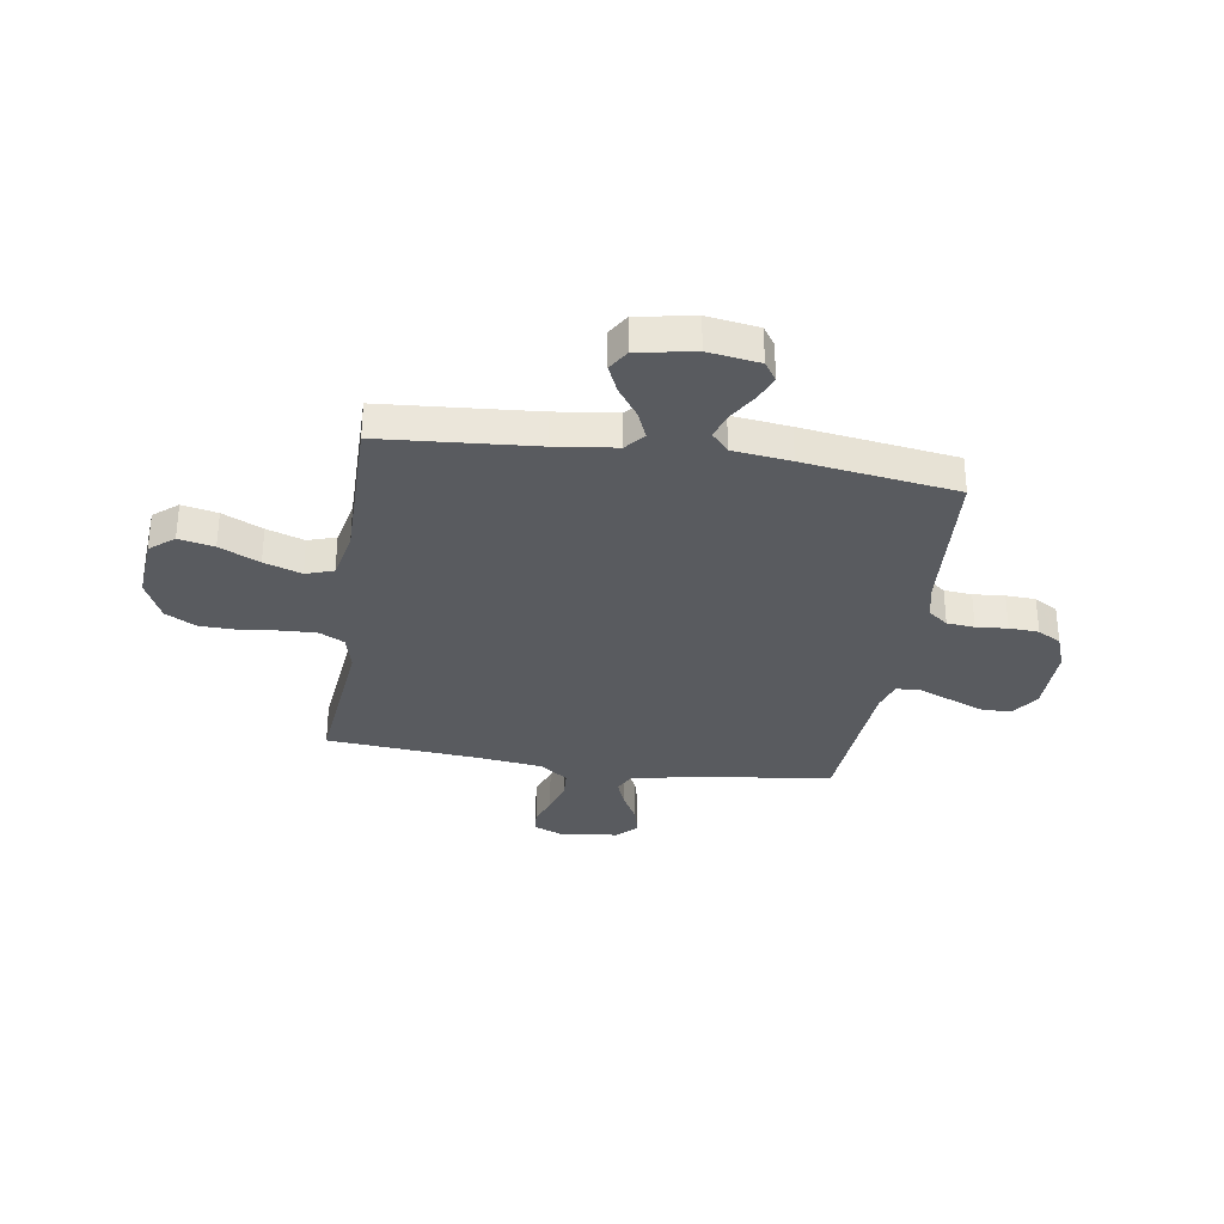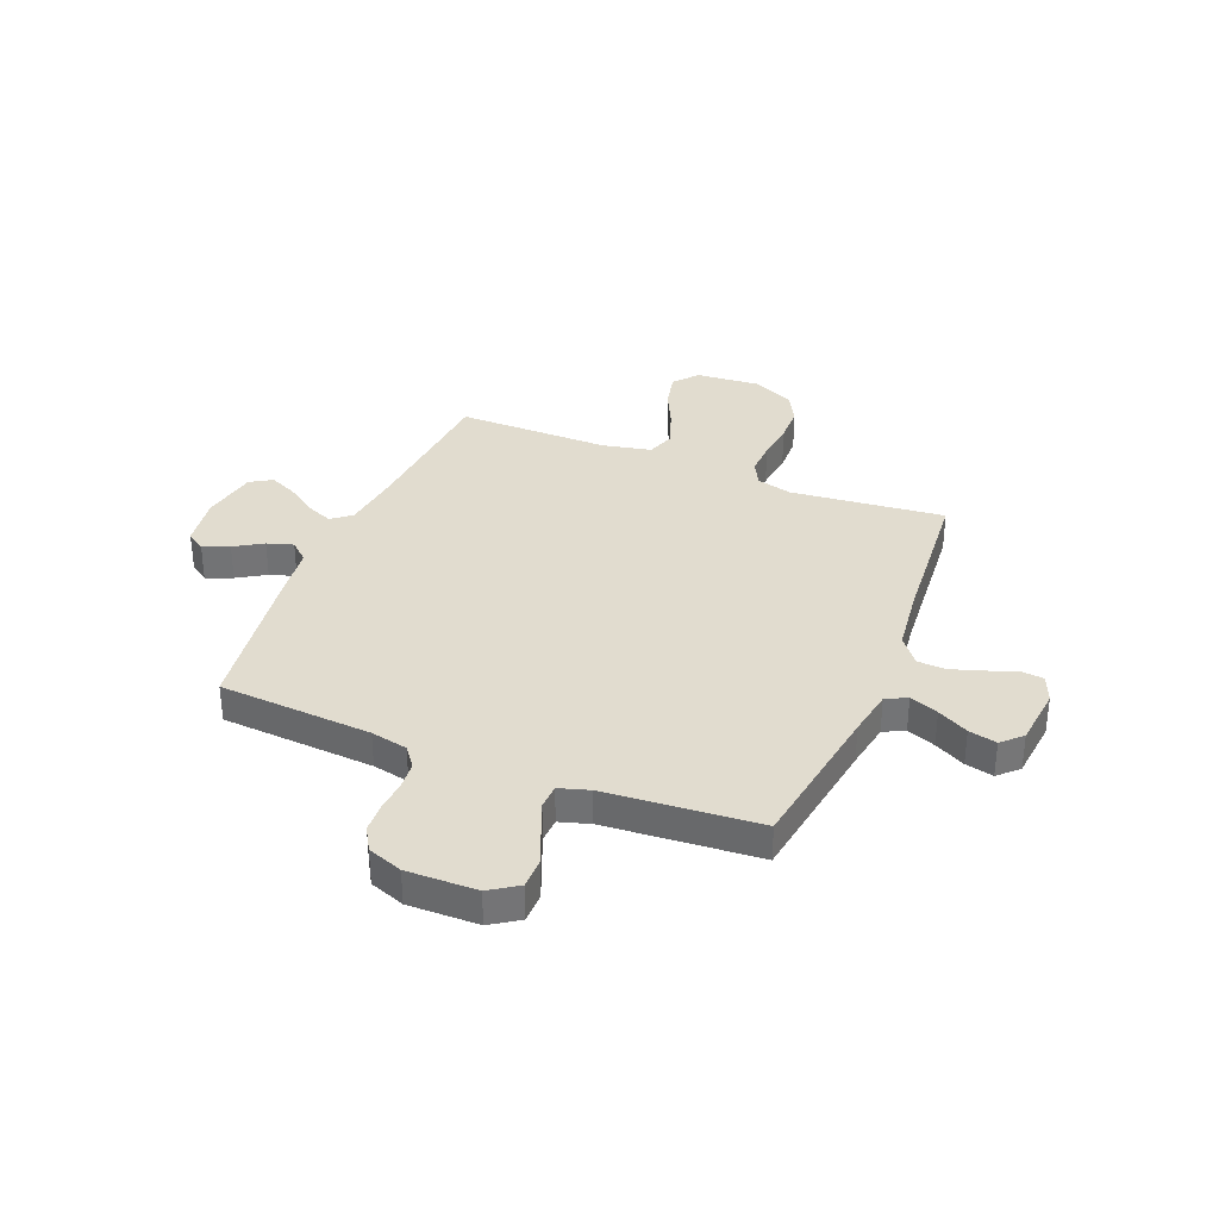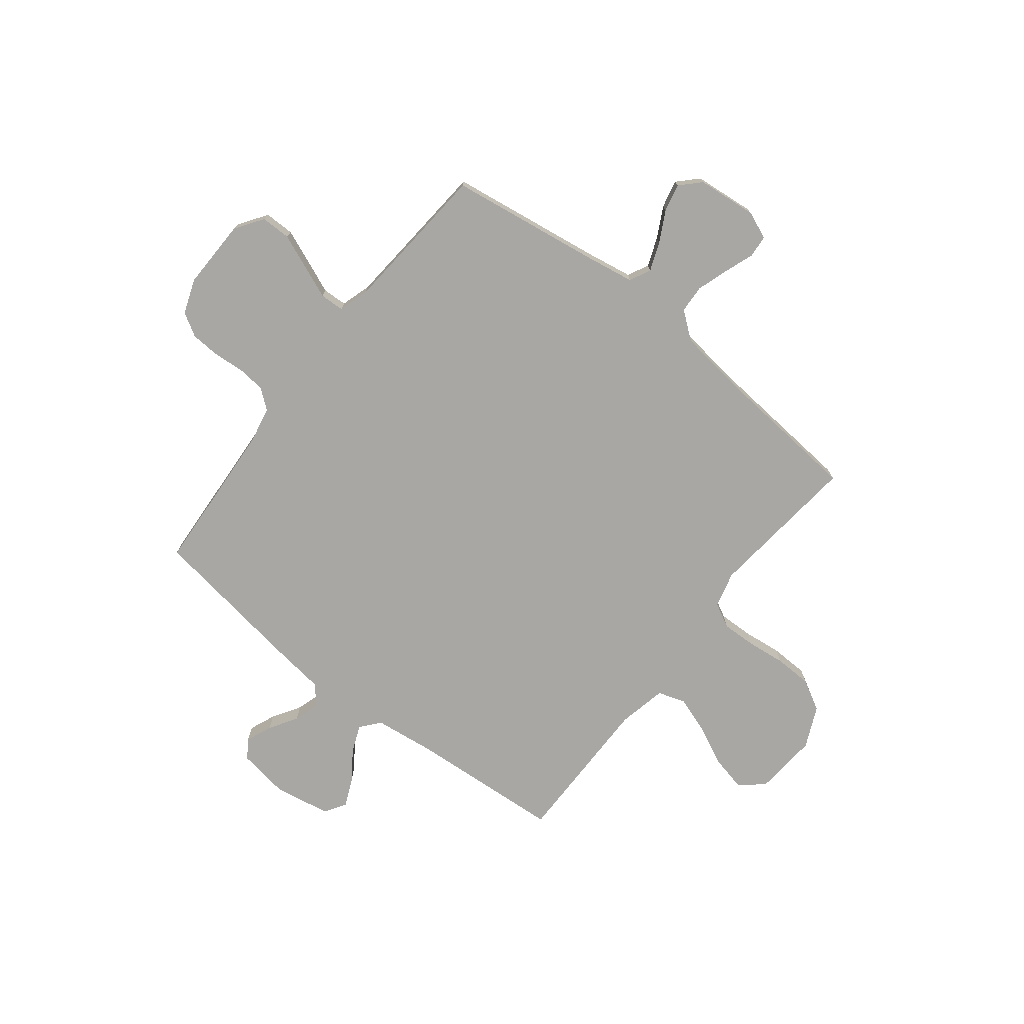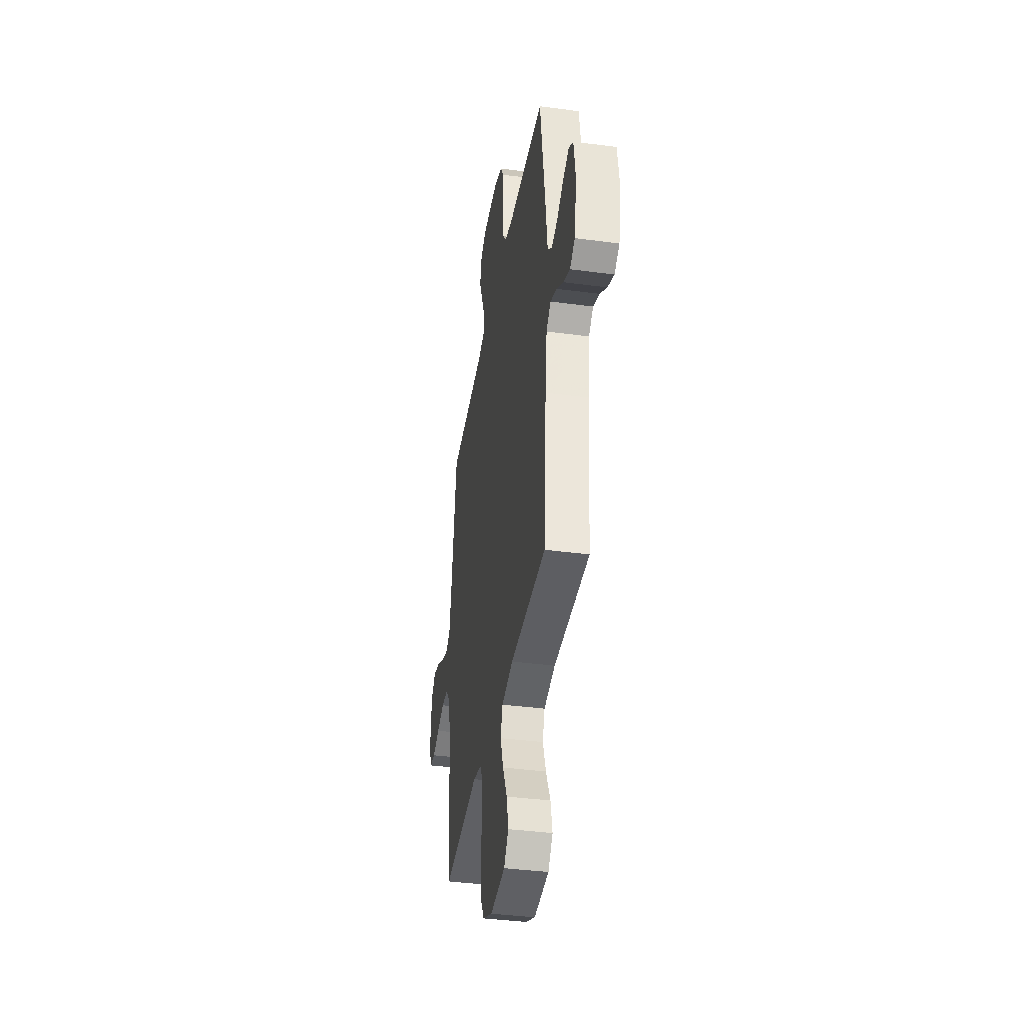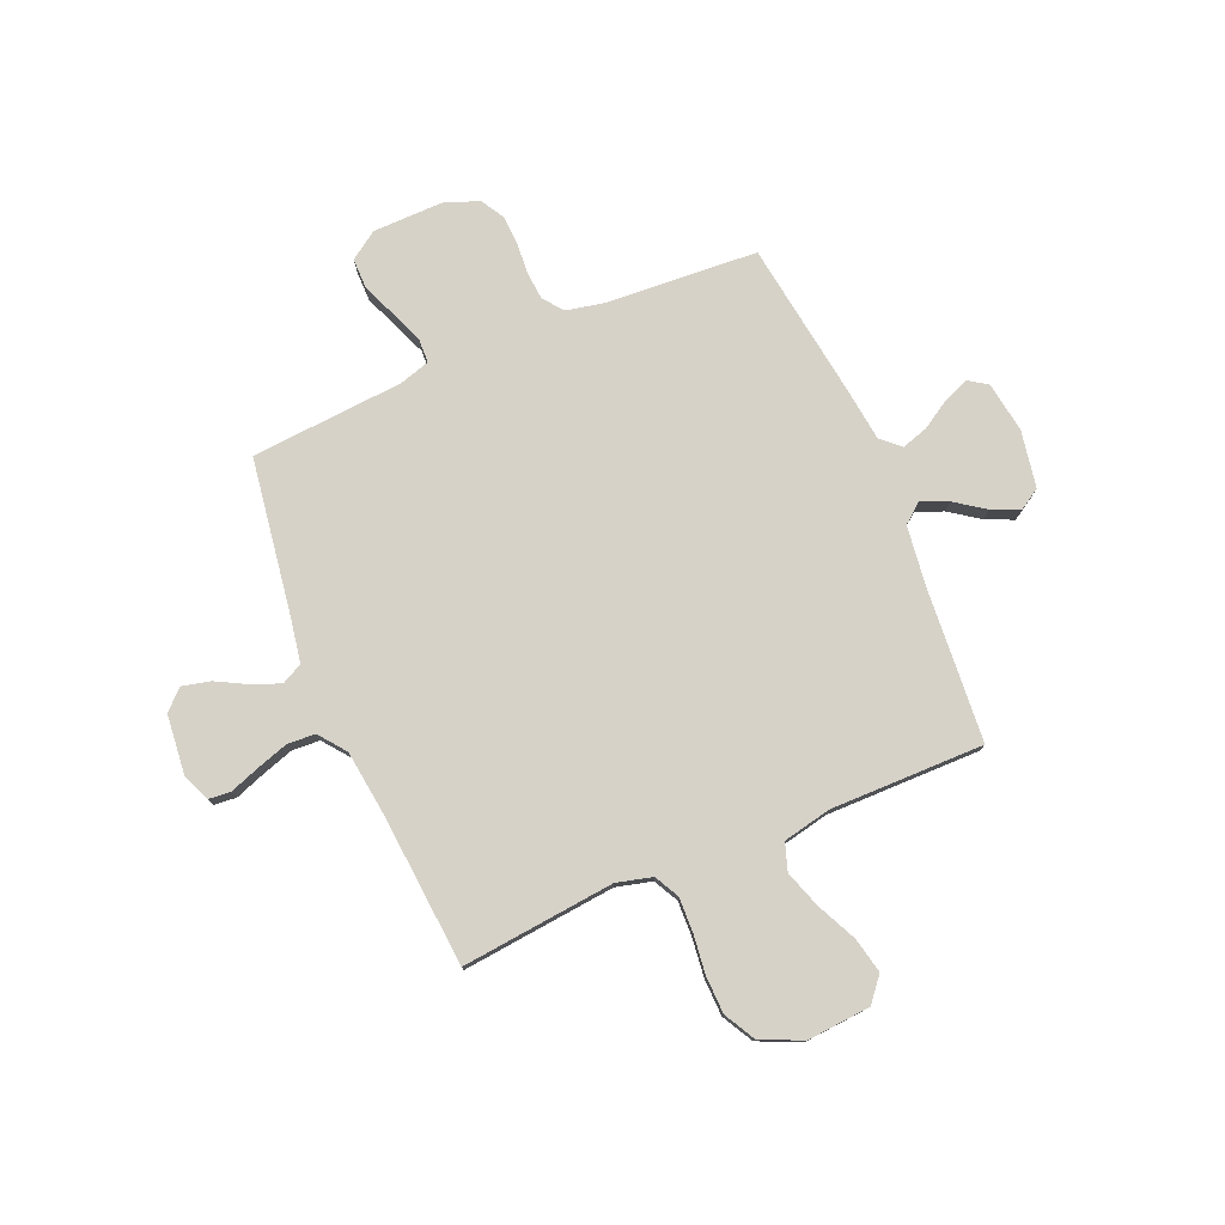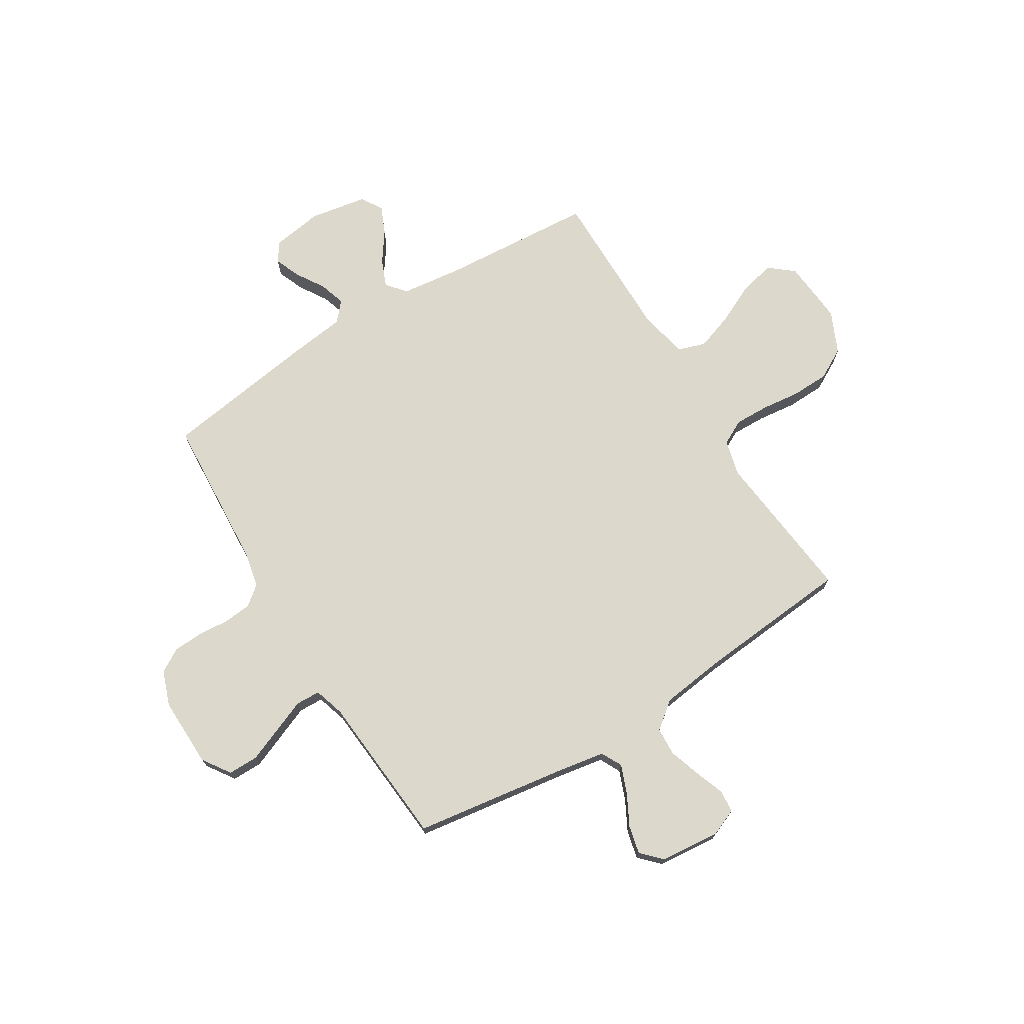
<metadata>
{"format":"obj","ext":"obj","renderer":"f3d","projection":"perspective","resolution":1024,"background":"white","views":[{"elev":-32.2,"azim":-98.7,"up":"+Y"},{"elev":34.2,"azim":22.1,"up":"+Y"},{"elev":-74.8,"azim":51.7,"up":"+Y"},{"elev":-38.9,"azim":-99.5,"up":"+Z"},{"elev":77.5,"azim":157.0,"up":"+Y"},{"elev":72.7,"azim":58.2,"up":"+Y"}]}
</metadata>
<code>
v 0.5 0.07 0.5
v 0.545 0.07 0.2
v 0.561 0.07 0.108
v 0.602 0.07 0.087
v 0.658 0.07 0.109
v 0.718 0.07 0.141
v 0.773 0.07 0.154
v 0.811 0.07 0.117
v 0.823 0.07 0
v 0.801 0.07 -0.054
v 0.757 0.07 -0.058
v 0.699 0.07 -0.037
v 0.637 0.07 -0.017
v 0.582 0.07 -0.02
v 0.541 0.07 -0.073
v 0.525 0.07 -0.2
v 0.5 0.07 -0.5
v 0.2 0.07 -0.469
v 0.13 0.07 -0.487
v 0.105 0.07 -0.535
v 0.107 0.07 -0.602
v 0.116 0.07 -0.678
v 0.114 0.07 -0.752
v 0.081 0.07 -0.812
v 0 0.07 -0.849
v -0.125 0.07 -0.839
v -0.164 0.07 -0.792
v -0.149 0.07 -0.723
v -0.112 0.07 -0.645
v -0.087 0.07 -0.572
v -0.105 0.07 -0.518
v -0.2 0.07 -0.498
v -0.5 0.07 -0.5
v -0.523 0.07 -0.2
v -0.538 0.07 -0.081
v -0.576 0.07 -0.05
v -0.629 0.07 -0.072
v -0.687 0.07 -0.113
v -0.741 0.07 -0.137
v -0.783 0.07 -0.111
v -0.803 0.07 0
v -0.788 0.07 0.1
v -0.751 0.07 0.125
v -0.7 0.07 0.104
v -0.645 0.07 0.07
v -0.594 0.07 0.054
v -0.557 0.07 0.087
v -0.543 0.07 0.2
v -0.5 0.07 0.5
v -0.2 0.07 0.52
v -0.128 0.07 0.535
v -0.098 0.07 0.574
v -0.093 0.07 0.628
v -0.098 0.07 0.689
v -0.095 0.07 0.747
v -0.068 0.07 0.793
v 0 0.07 0.818
v 0.137 0.07 0.816
v 0.192 0.07 0.779
v 0.192 0.07 0.72
v 0.165 0.07 0.653
v 0.139 0.07 0.589
v 0.141 0.07 0.541
v 0.2 0.07 0.523
v 0.5 0 0.5
v 0.545 0 0.2
v 0.561 0 0.108
v 0.602 0 0.087
v 0.658 0 0.109
v 0.718 0 0.141
v 0.773 0 0.154
v 0.811 0 0.117
v 0.823 0 0
v 0.801 0 -0.054
v 0.757 0 -0.058
v 0.699 0 -0.037
v 0.637 0 -0.017
v 0.582 0 -0.02
v 0.541 0 -0.073
v 0.525 0 -0.2
v 0.5 0 -0.5
v 0.2 0 -0.469
v 0.13 0 -0.487
v 0.105 0 -0.535
v 0.107 0 -0.602
v 0.116 0 -0.678
v 0.114 0 -0.752
v 0.081 0 -0.812
v 0 0 -0.849
v -0.125 0 -0.839
v -0.164 0 -0.792
v -0.149 0 -0.723
v -0.112 0 -0.645
v -0.087 0 -0.572
v -0.105 0 -0.518
v -0.2 0 -0.498
v -0.5 0 -0.5
v -0.523 0 -0.2
v -0.538 0 -0.081
v -0.576 0 -0.05
v -0.629 0 -0.072
v -0.687 0 -0.113
v -0.741 0 -0.137
v -0.783 0 -0.111
v -0.803 0 0
v -0.788 0 0.1
v -0.751 0 0.125
v -0.7 0 0.104
v -0.645 0 0.07
v -0.594 0 0.054
v -0.557 0 0.087
v -0.543 0 0.2
v -0.5 0 0.5
v -0.2 0 0.52
v -0.128 0 0.535
v -0.098 0 0.574
v -0.093 0 0.628
v -0.098 0 0.689
v -0.095 0 0.747
v -0.068 0 0.793
v 0 0 0.818
v 0.137 0 0.816
v 0.192 0 0.779
v 0.192 0 0.72
v 0.165 0 0.653
v 0.139 0 0.589
v 0.141 0 0.541
v 0.2 0 0.523
f 60 61 62
f 59 60 62
f 58 59 62
f 57 58 62
f 56 57 62
f 55 56 62
f 54 55 62
f 53 54 62
f 52 53 62 63
f 51 52 63 64
f 47 48 49 50
f 64 1 2
f 51 64 2
f 50 51 2
f 47 50 2
f 43 44 45
f 42 43 45
f 41 42 45
f 40 41 45
f 39 40 45
f 38 39 45
f 37 38 45
f 36 37 45 46
f 47 2 3
f 46 47 3
f 36 46 3
f 35 36 3
f 32 33 34
f 35 3 4
f 34 35 4
f 32 34 4
f 31 32 4
f 27 28 29
f 26 27 29
f 25 26 29
f 24 25 29
f 23 24 29
f 22 23 29
f 21 22 29
f 20 21 29 30
f 19 20 30 31
f 16 17 18
f 18 19 31
f 16 18 31
f 15 16 31
f 10 11 12
f 9 10 12
f 8 9 12
f 7 8 12
f 6 7 12
f 5 6 12
f 5 12 13
f 31 4 5
f 15 31 5
f 14 15 5
f 5 13 14
f 126 125 124
f 126 124 123
f 126 123 122
f 126 122 121
f 126 121 120
f 126 120 119
f 126 119 118
f 126 118 117
f 127 126 117 116
f 128 127 116 115
f 114 113 112 111
f 66 65 128
f 66 128 115
f 66 115 114
f 66 114 111
f 109 108 107
f 109 107 106
f 109 106 105
f 109 105 104
f 109 104 103
f 109 103 102
f 109 102 101
f 110 109 101 100
f 67 66 111
f 67 111 110
f 67 110 100
f 67 100 99
f 98 97 96
f 68 67 99
f 68 99 98
f 68 98 96
f 68 96 95
f 93 92 91
f 93 91 90
f 93 90 89
f 93 89 88
f 93 88 87
f 93 87 86
f 93 86 85
f 94 93 85 84
f 95 94 84 83
f 82 81 80
f 95 83 82
f 95 82 80
f 95 80 79
f 76 75 74
f 76 74 73
f 76 73 72
f 76 72 71
f 76 71 70
f 76 70 69
f 77 76 69
f 69 68 95
f 69 95 79
f 69 79 78
f 78 77 69
f 1 65 66 2
f 2 66 67 3
f 3 67 68 4
f 4 68 69 5
f 5 69 70 6
f 6 70 71 7
f 7 71 72 8
f 8 72 73 9
f 9 73 74 10
f 10 74 75 11
f 11 75 76 12
f 12 76 77 13
f 13 77 78 14
f 14 78 79 15
f 15 79 80 16
f 16 80 81 17
f 17 81 82 18
f 18 82 83 19
f 19 83 84 20
f 20 84 85 21
f 21 85 86 22
f 22 86 87 23
f 23 87 88 24
f 24 88 89 25
f 25 89 90 26
f 26 90 91 27
f 27 91 92 28
f 28 92 93 29
f 29 93 94 30
f 30 94 95 31
f 31 95 96 32
f 32 96 97 33
f 33 97 98 34
f 34 98 99 35
f 35 99 100 36
f 36 100 101 37
f 37 101 102 38
f 38 102 103 39
f 39 103 104 40
f 40 104 105 41
f 41 105 106 42
f 42 106 107 43
f 43 107 108 44
f 44 108 109 45
f 45 109 110 46
f 46 110 111 47
f 47 111 112 48
f 48 112 113 49
f 49 113 114 50
f 50 114 115 51
f 51 115 116 52
f 52 116 117 53
f 53 117 118 54
f 54 118 119 55
f 55 119 120 56
f 56 120 121 57
f 57 121 122 58
f 58 122 123 59
f 59 123 124 60
f 60 124 125 61
f 61 125 126 62
f 62 126 127 63
f 63 127 128 64
f 64 128 65 1

</code>
